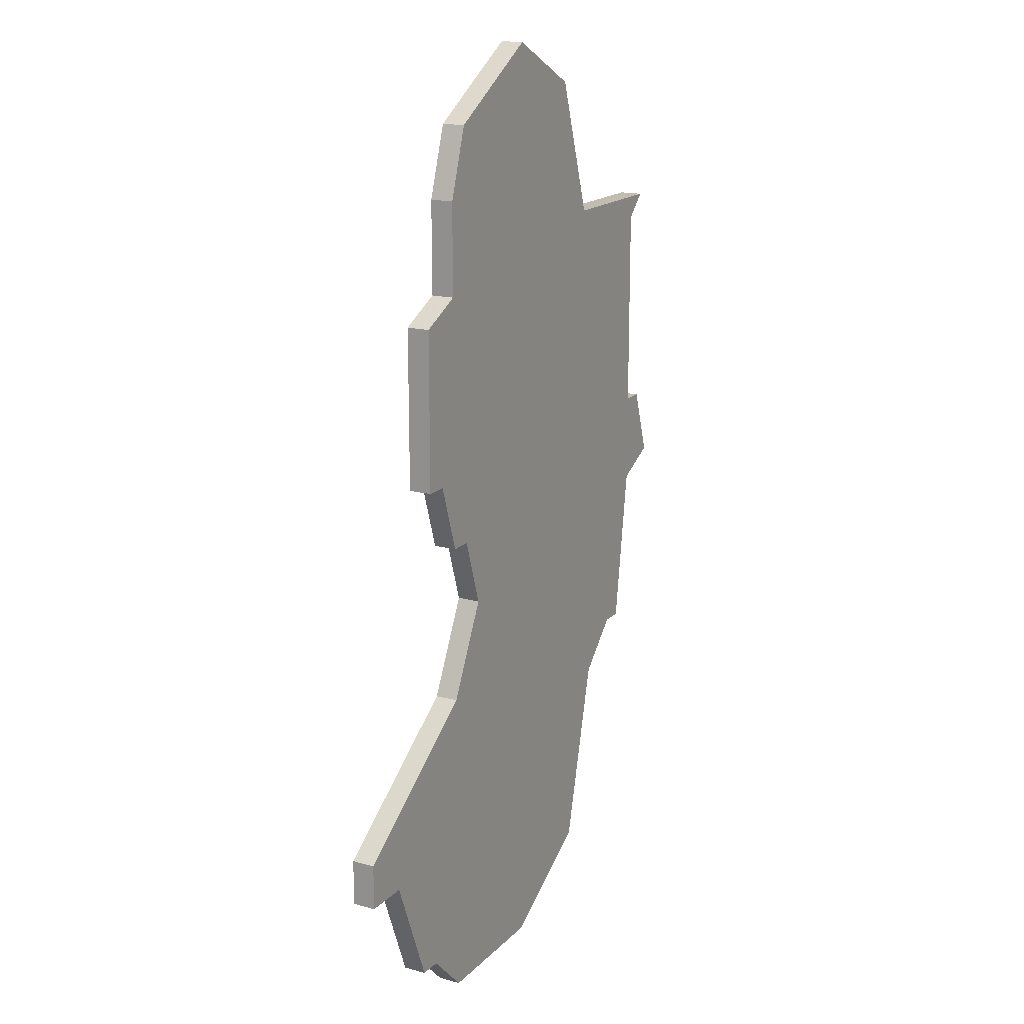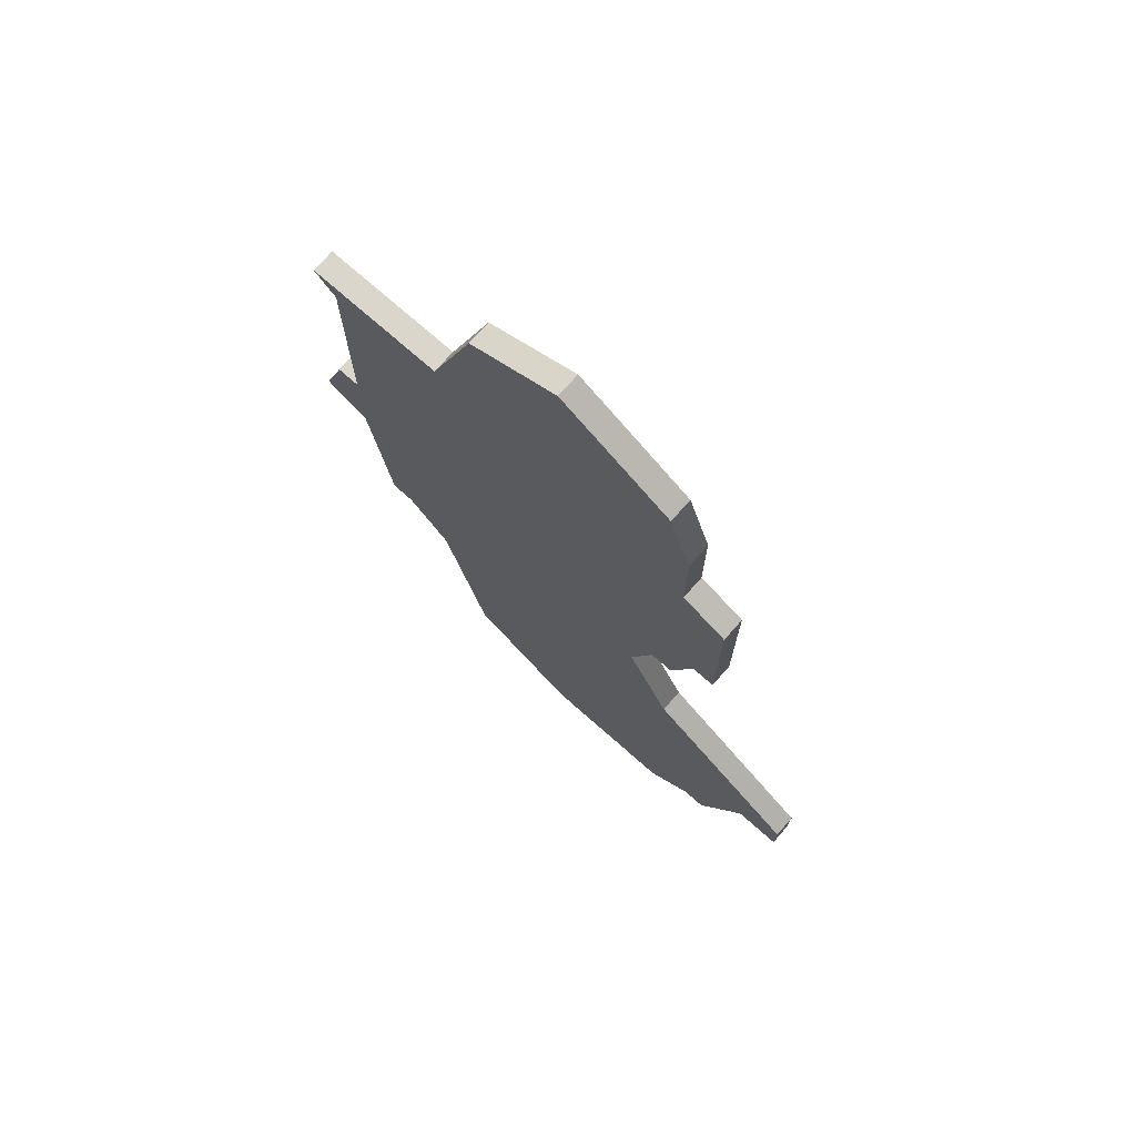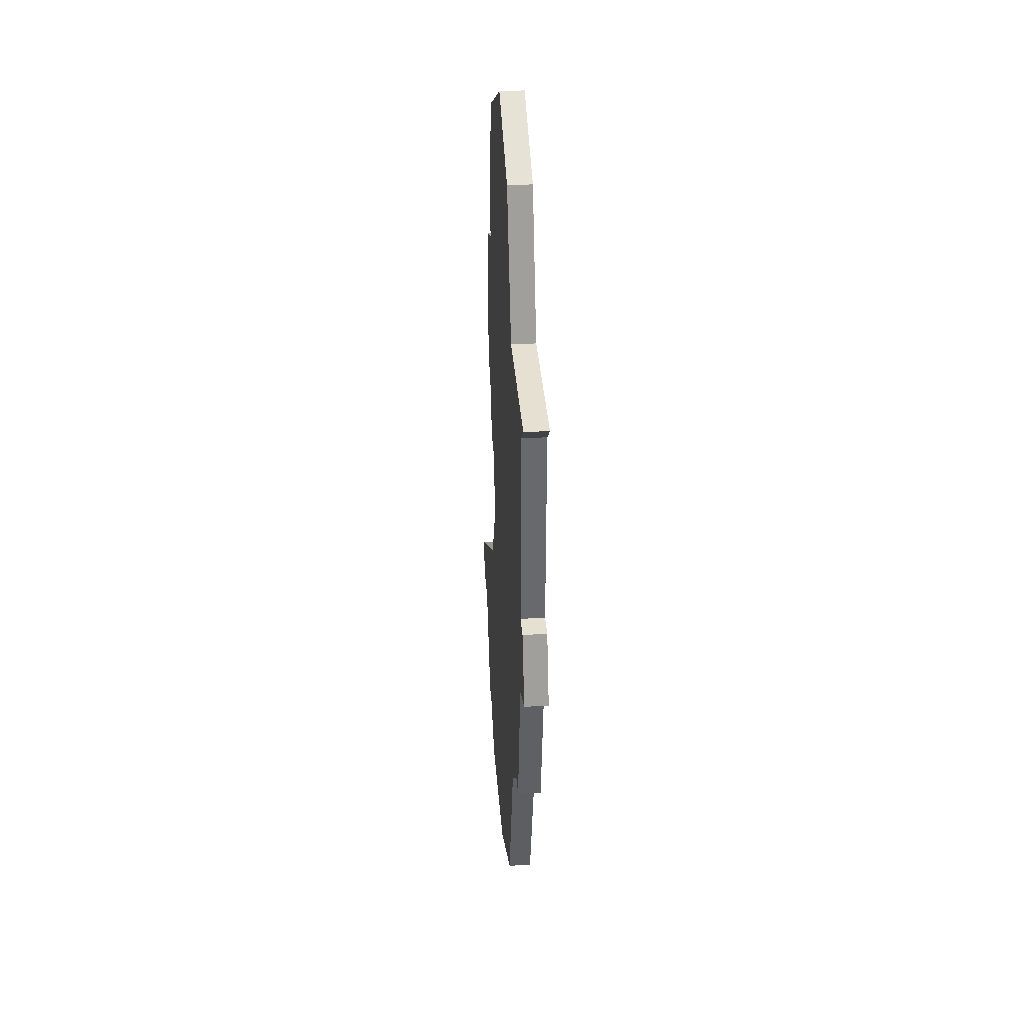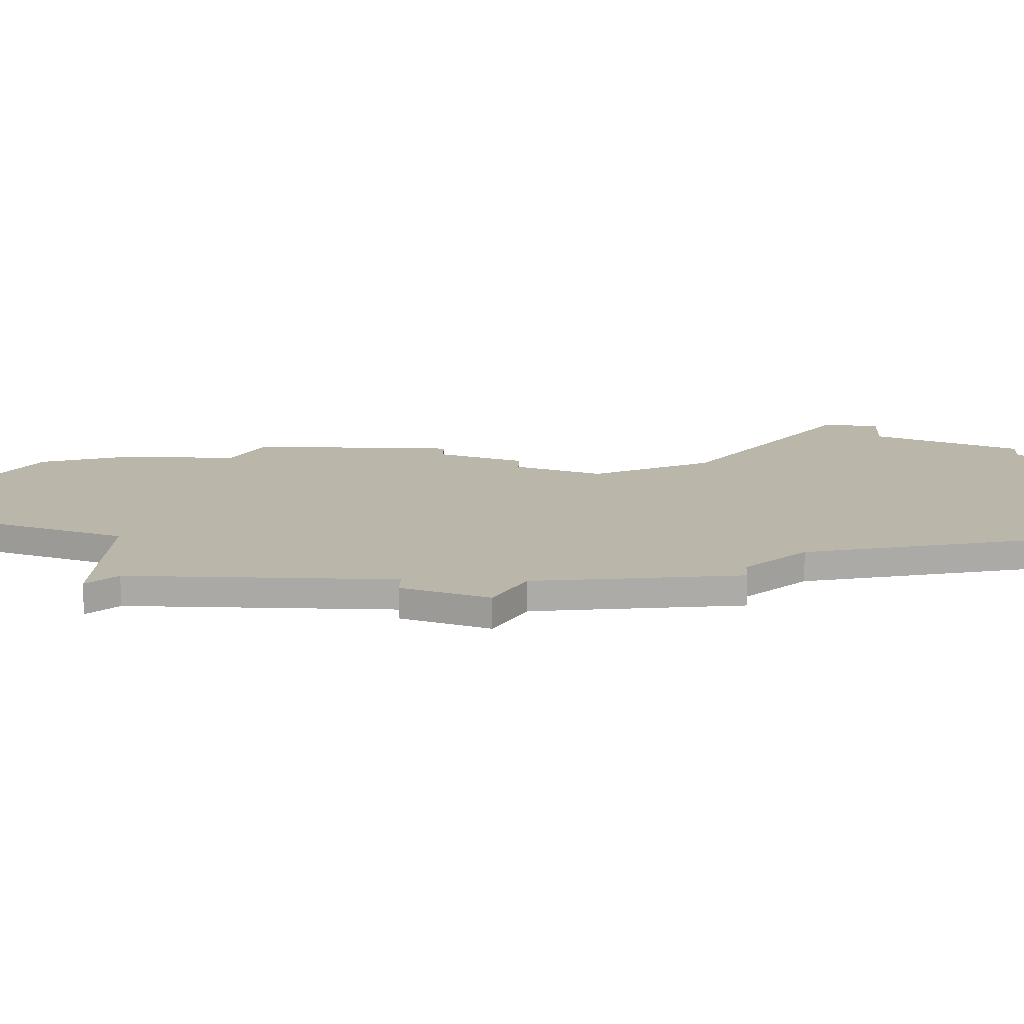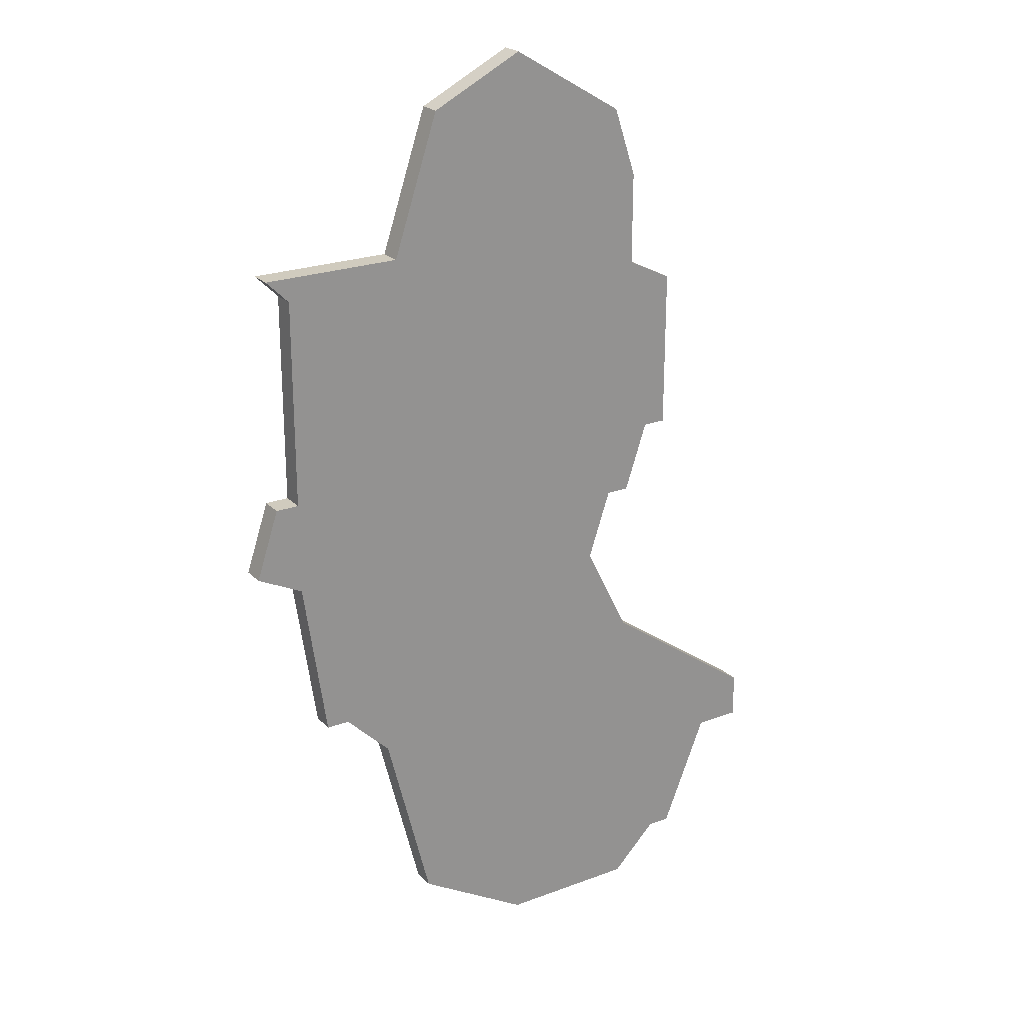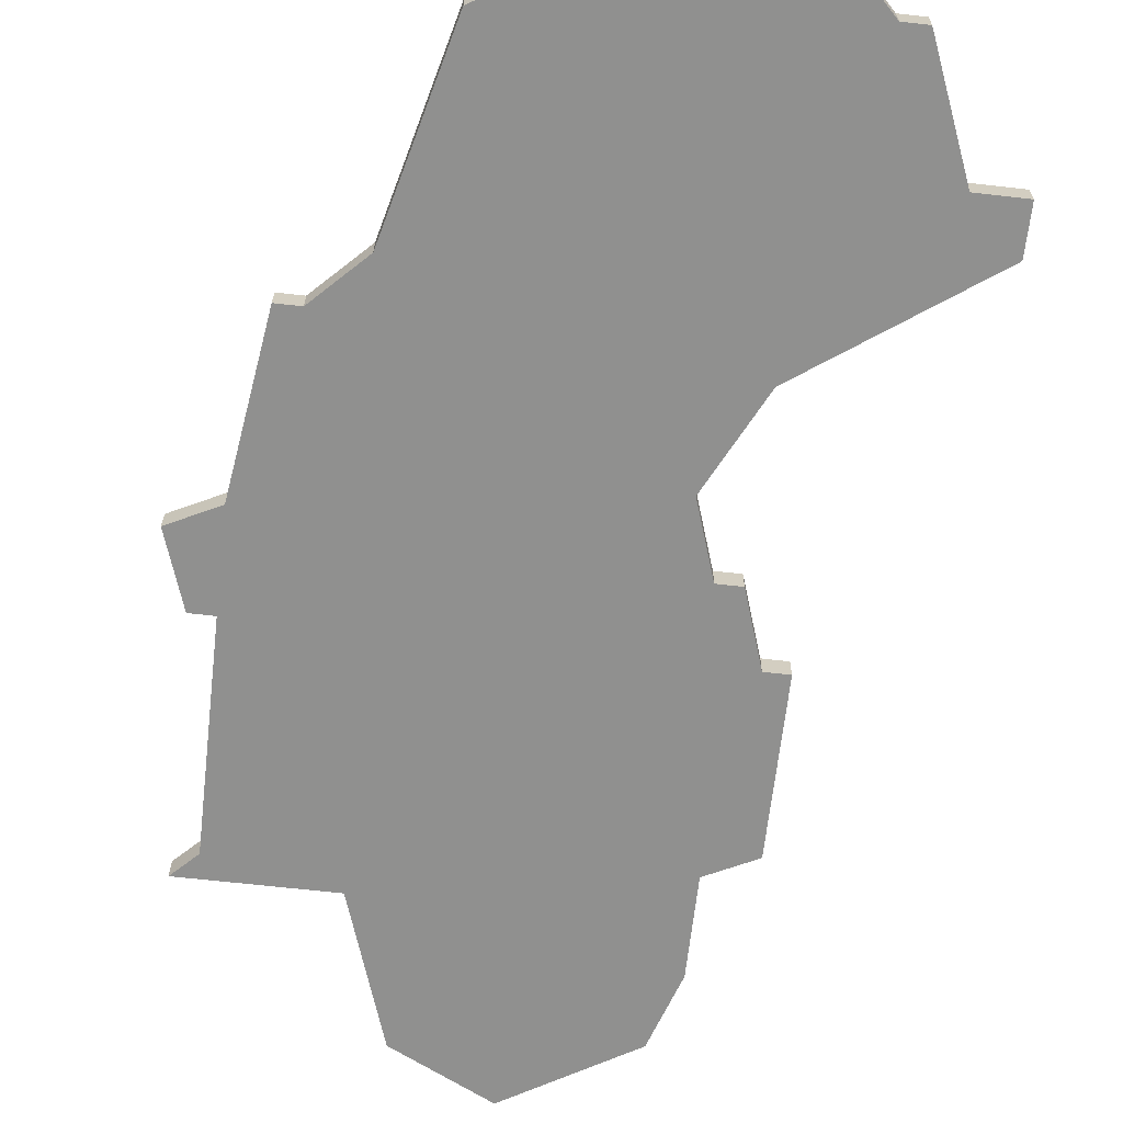
<metadata>
{"format":"obj","ext":"obj","renderer":"f3d","projection":"perspective","resolution":1024,"background":"white","views":[{"elev":17.0,"azim":118.8,"up":"+Y"},{"elev":73.6,"azim":41.4,"up":"+Y"},{"elev":37.6,"azim":-94.4,"up":"+Y"},{"elev":14.0,"azim":-87.3,"up":"+Z"},{"elev":23.5,"azim":-32.1,"up":"+Y"},{"elev":-65.5,"azim":-6.5,"up":"+Z"}]}
</metadata>
<code>
v 3040 -1488 0
v 3041 -1489 0
v 3041 -1498 0
v 3040 -1498 0
v 3039 -1501 0
v 3041 -1502 0
v 3042 -1509 0
v 3043 -1509 0
v 3045 -1511 0
v 3047 -1519 0
v 3052 -1522 0
v 3058 -1522 0
v 3060 -1520 0
v 3061 -1520 0
v 3063 -1515 0
v 3065 -1515 0
v 3065 -1513 0
v 3058 -1508 0
v 3056 -1504 0
v 3057 -1501 0
v 3058 -1501 0
v 3059 -1498 0
v 3060 -1498 0
v 3060 -1491 0
v 3058 -1490 0
v 3058 -1486 0
v 3057 -1483 0
v 3052 -1480 0
v 3048 -1482 0
v 3046 -1488 0
v 3040 -1488 1
v 3041 -1489 1
v 3041 -1498 1
v 3040 -1498 1
v 3039 -1501 1
v 3041 -1502 1
v 3042 -1509 1
v 3043 -1509 1
v 3045 -1511 1
v 3047 -1519 1
v 3052 -1522 1
v 3058 -1522 1
v 3060 -1520 1
v 3061 -1520 1
v 3063 -1515 1
v 3065 -1515 1
v 3065 -1513 1
v 3058 -1508 1
v 3056 -1504 1
v 3057 -1501 1
v 3058 -1501 1
v 3059 -1498 1
v 3060 -1498 1
v 3060 -1491 1
v 3058 -1490 1
v 3058 -1486 1
v 3057 -1483 1
v 3052 -1480 1
v 3048 -1482 1
v 3046 -1488 1
f 2 1 30
f 5 4 3
f 8 7 6
f 11 10 9
f 13 12 11
f 15 14 13
f 17 16 15
f 22 21 20
f 24 23 22
f 27 26 25
f 29 28 27
f 3 2 30
f 6 5 3
f 9 8 6
f 13 11 9
f 18 17 15
f 24 22 20
f 29 27 25
f 6 3 30
f 13 9 6
f 18 15 13
f 24 20 19
f 30 29 25
f 13 6 30
f 19 18 13
f 25 24 19
f 19 13 30
f 30 25 19
f 60 31 32
f 33 34 35
f 36 37 38
f 39 40 41
f 41 42 43
f 43 44 45
f 45 46 47
f 50 51 52
f 52 53 54
f 55 56 57
f 57 58 59
f 60 32 33
f 33 35 36
f 36 38 39
f 39 41 43
f 45 47 48
f 50 52 54
f 55 57 59
f 60 33 36
f 36 39 43
f 43 45 48
f 49 50 54
f 55 59 60
f 60 36 43
f 43 48 49
f 49 54 55
f 60 43 49
f 49 55 60
f 32 31 2
f 2 31 1
f 33 32 3
f 3 32 2
f 34 33 4
f 4 33 3
f 35 34 5
f 5 34 4
f 36 35 6
f 6 35 5
f 37 36 7
f 7 36 6
f 38 37 8
f 8 37 7
f 39 38 9
f 9 38 8
f 40 39 10
f 10 39 9
f 41 40 11
f 11 40 10
f 42 41 12
f 12 41 11
f 43 42 13
f 13 42 12
f 44 43 14
f 14 43 13
f 45 44 15
f 15 44 14
f 46 45 16
f 16 45 15
f 47 46 17
f 17 46 16
f 48 47 18
f 18 47 17
f 49 48 19
f 19 48 18
f 50 49 20
f 20 49 19
f 51 50 21
f 21 50 20
f 52 51 22
f 22 51 21
f 53 52 23
f 23 52 22
f 54 53 24
f 24 53 23
f 55 54 25
f 25 54 24
f 56 55 26
f 26 55 25
f 57 56 27
f 27 56 26
f 58 57 28
f 28 57 27
f 59 58 29
f 29 58 28
f 31 60 1
f 1 60 30
f 60 59 30
f 30 59 29

</code>
